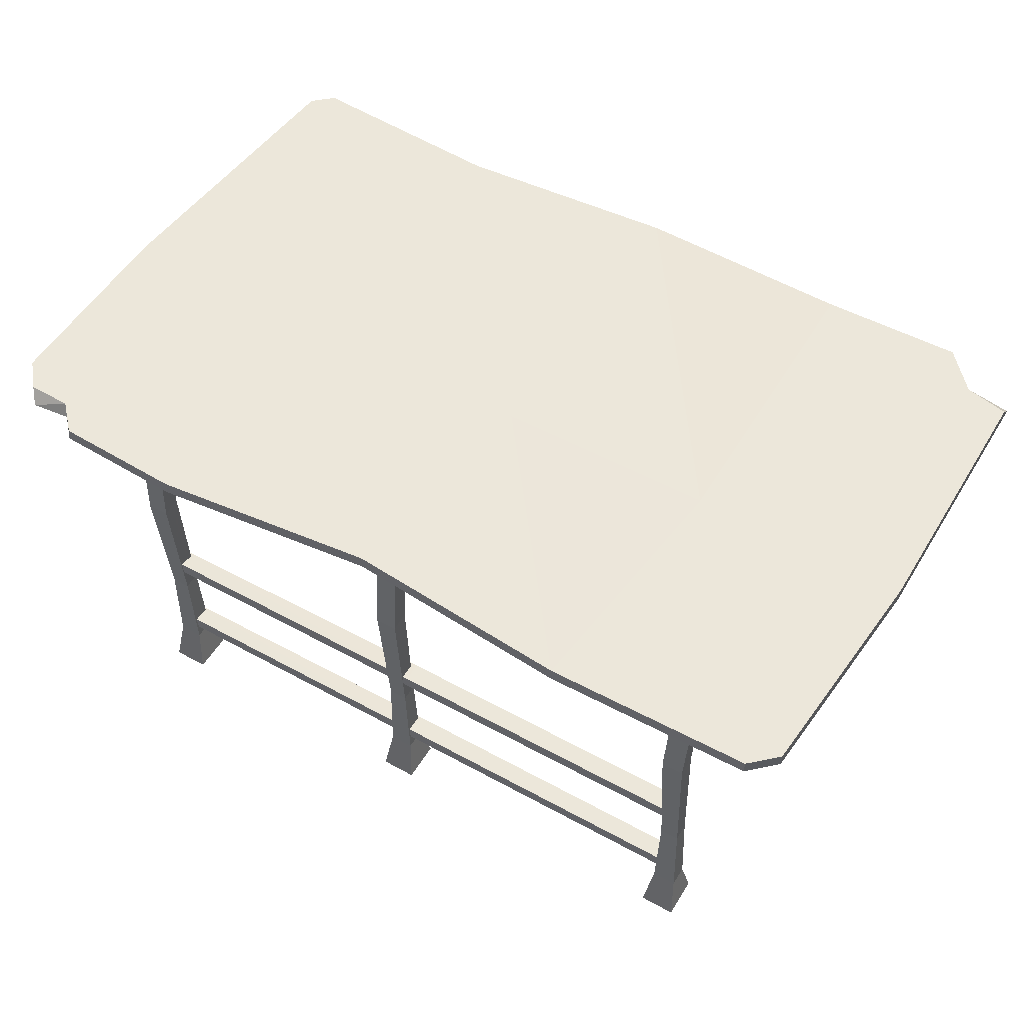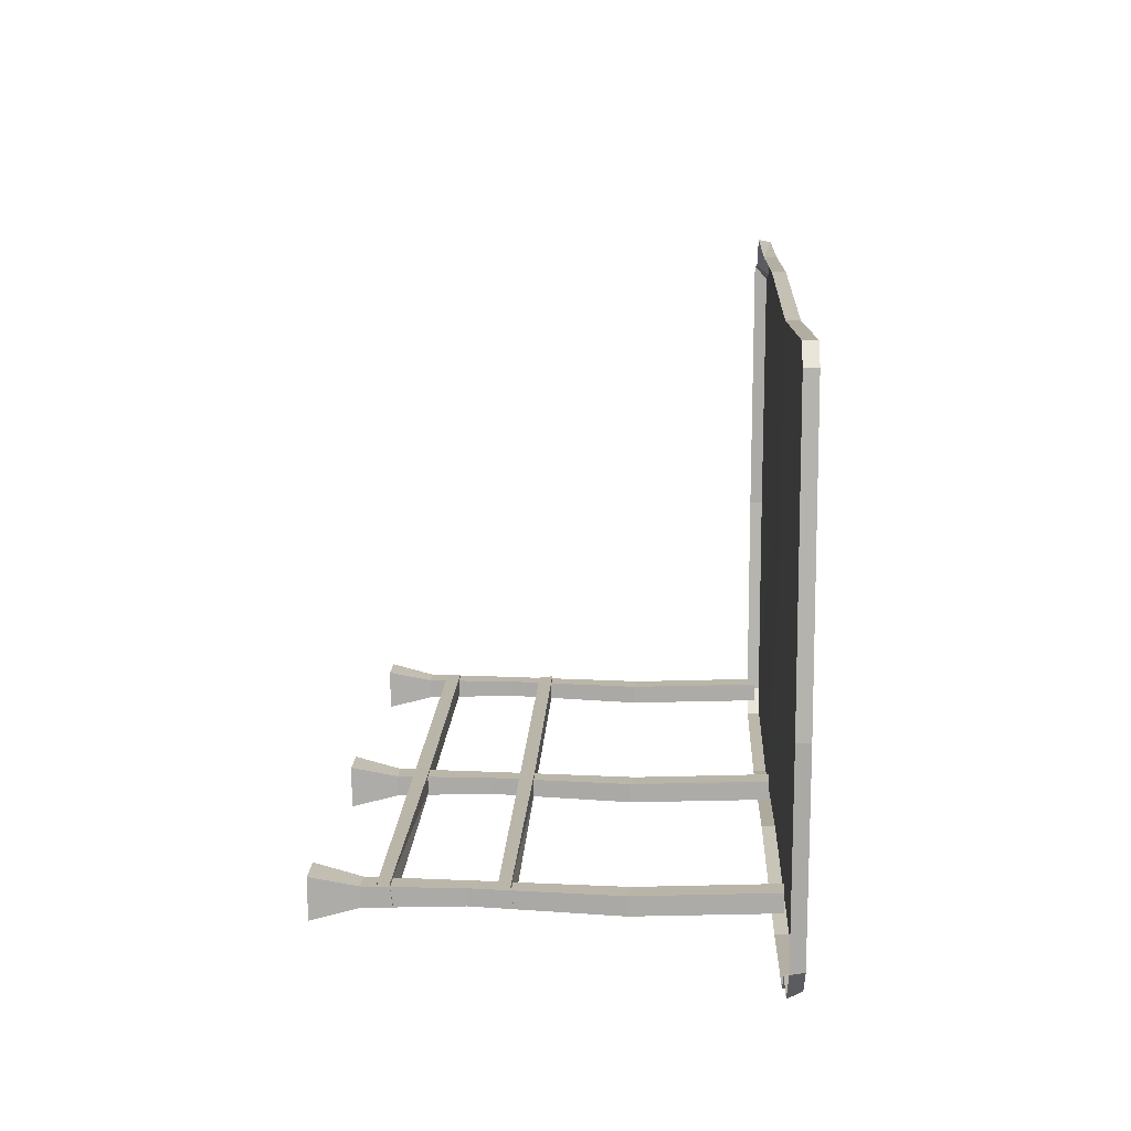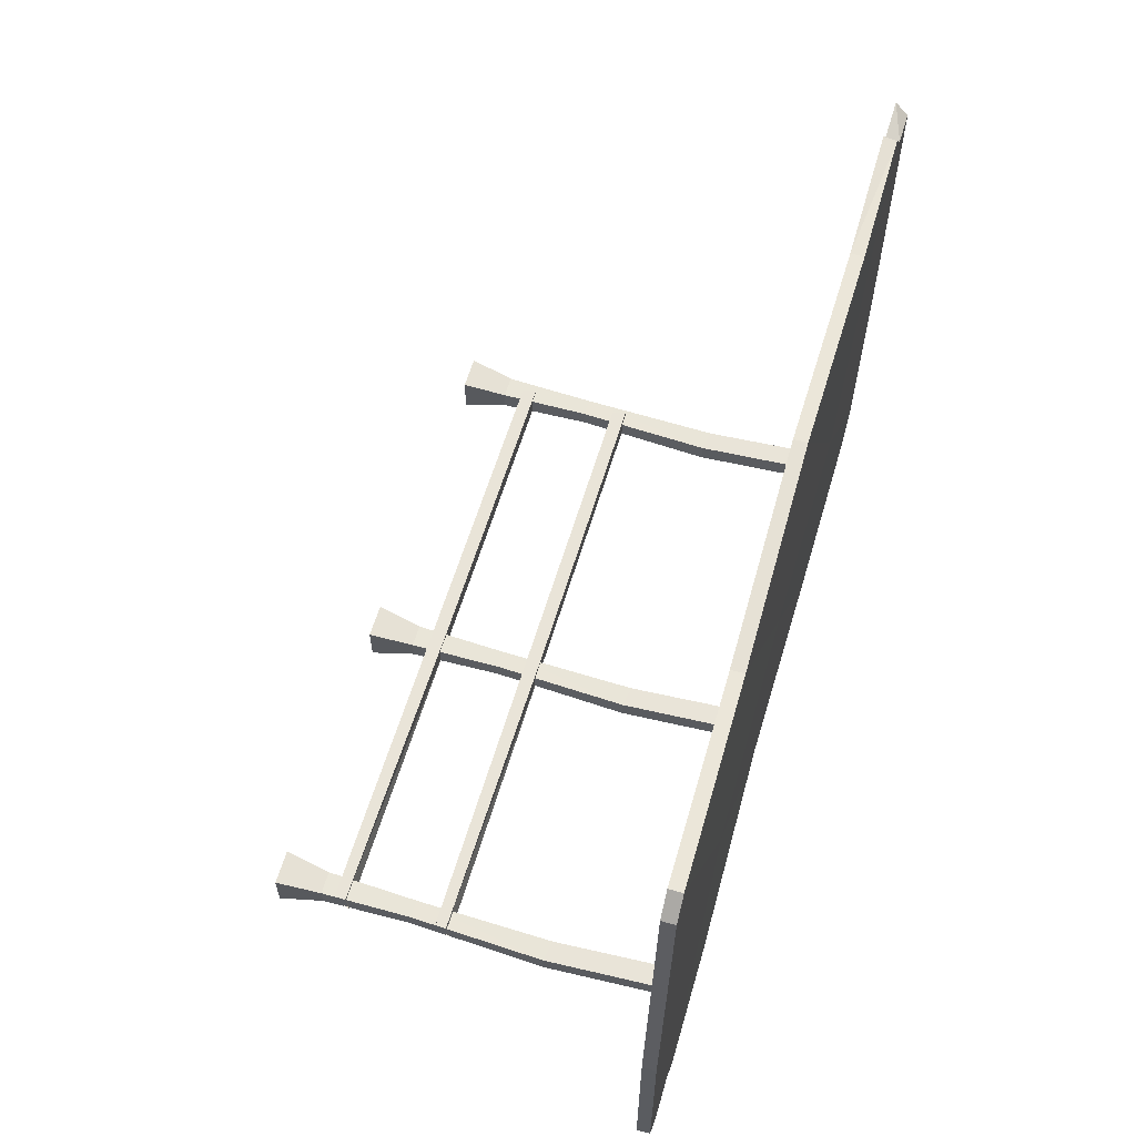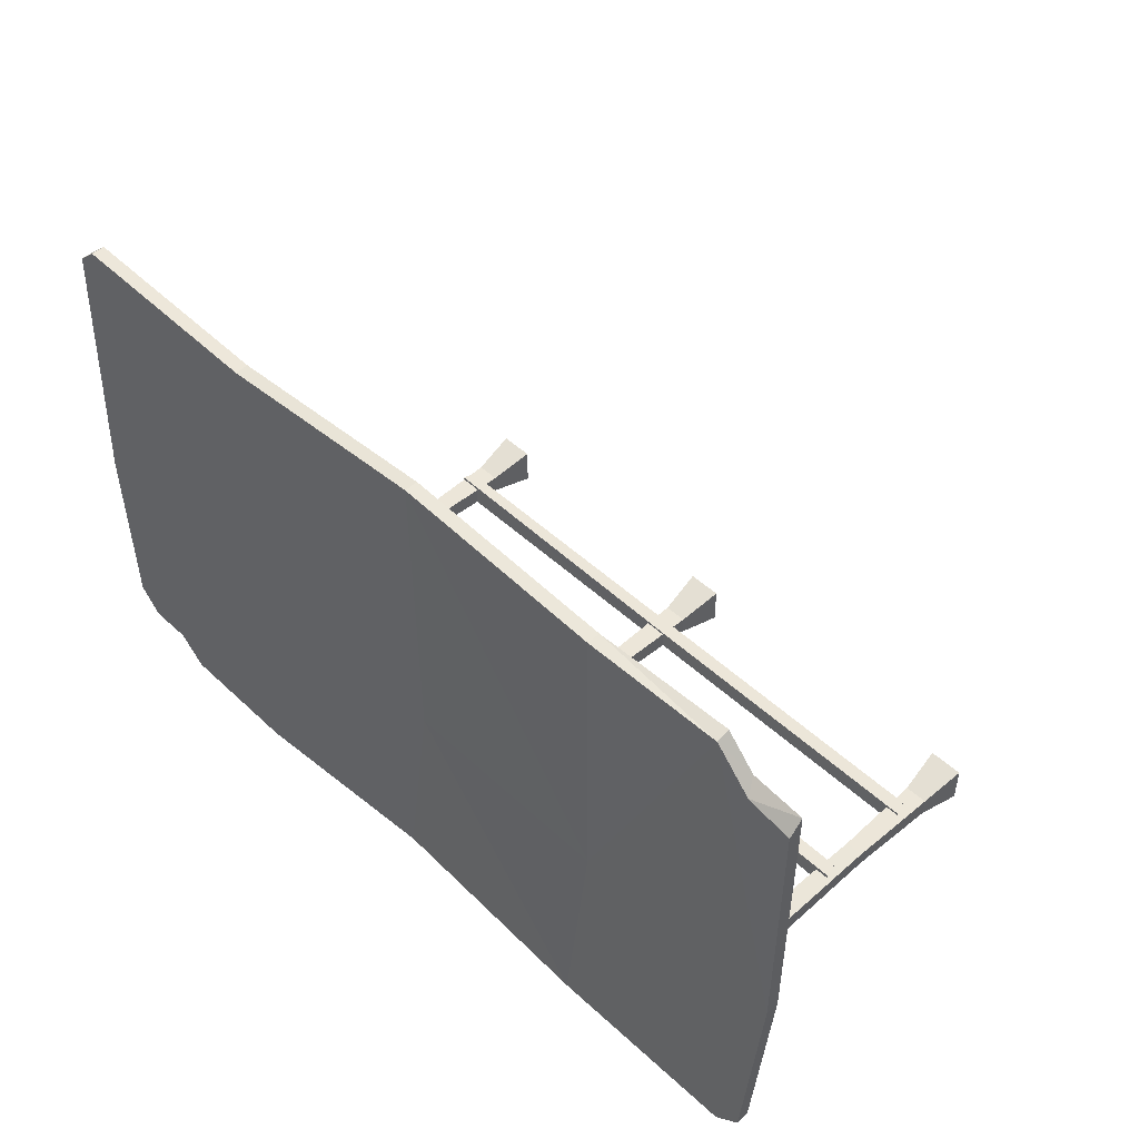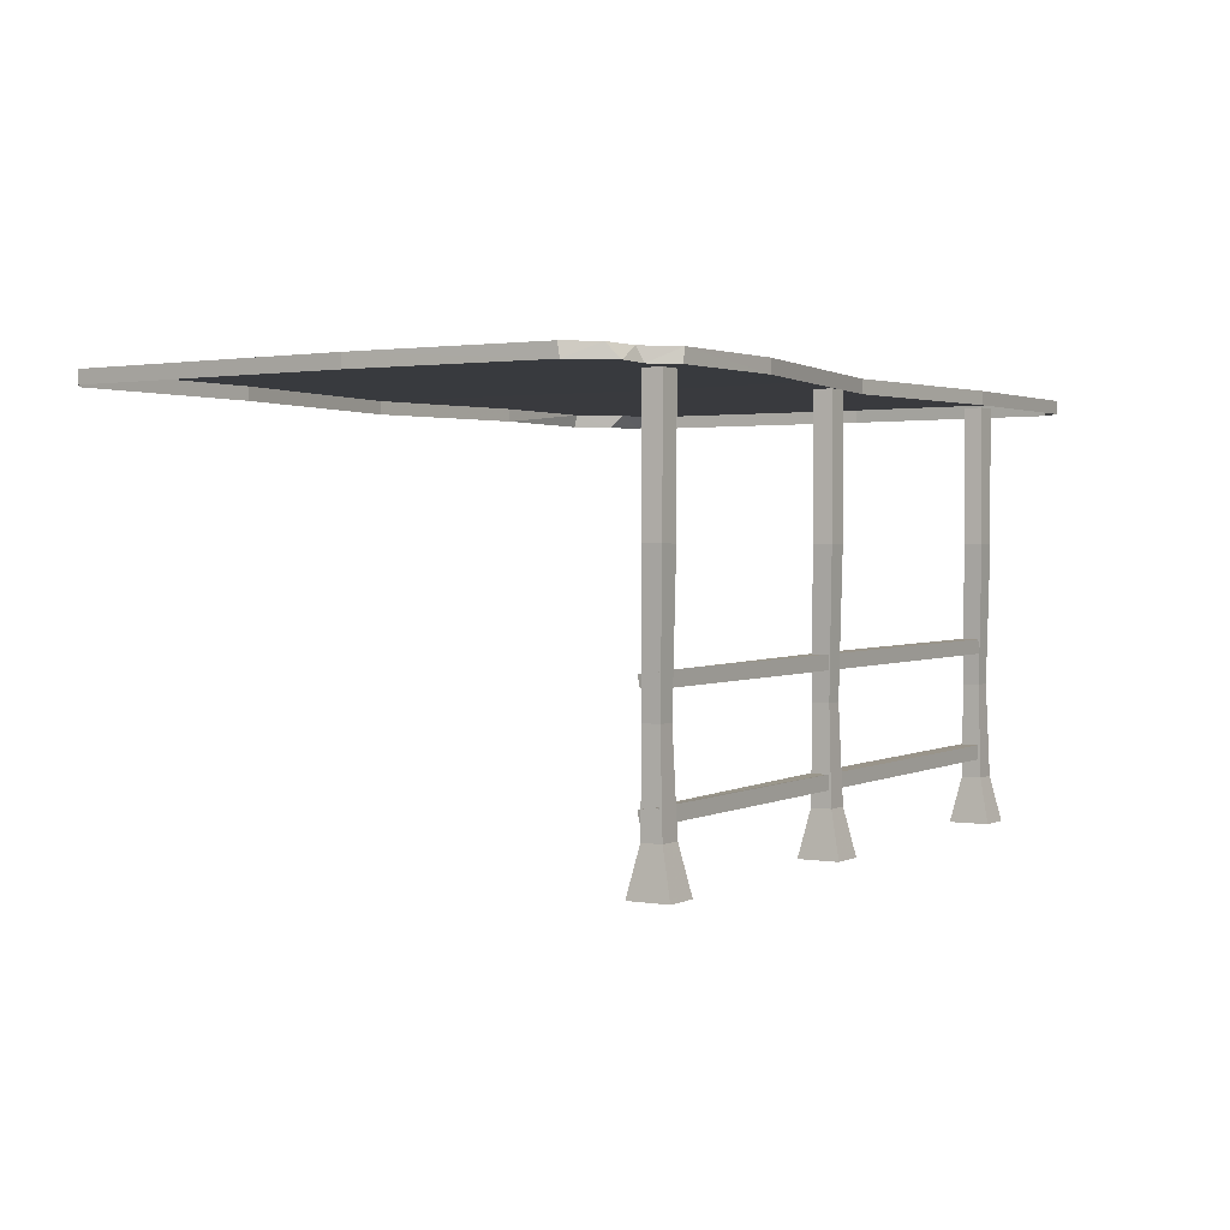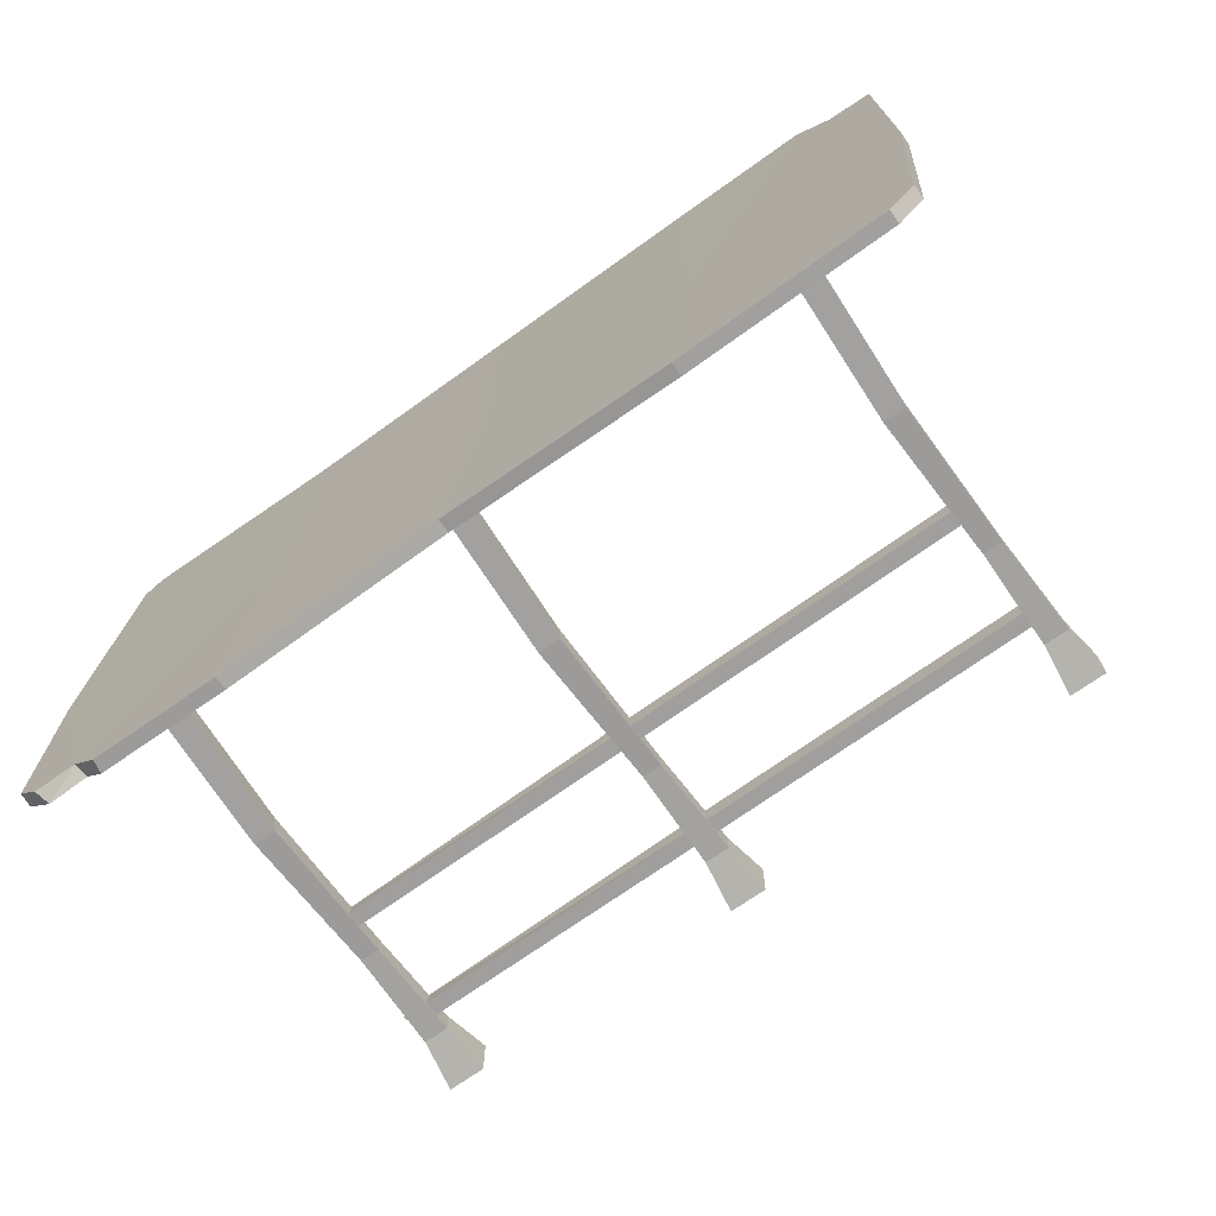
<metadata>
{"format":"obj","ext":"obj","renderer":"f3d","projection":"perspective","resolution":1024,"background":"white","views":[{"elev":52.6,"azim":30.7,"up":"+Z"},{"elev":13.7,"azim":-87.7,"up":"+Y"},{"elev":59.8,"azim":-73.8,"up":"+Y"},{"elev":49.2,"azim":45.2,"up":"+Y"},{"elev":1.6,"azim":-58.5,"up":"+Z"},{"elev":-71.3,"azim":35.3,"up":"+Y"}]}
</metadata>
<code>
g Object04
v -176.8 114.9 172.1
v -90.06 109.8 171.6
v -90.06 109.8 177.2
v -176.8 114.9 177.8
v -185.2 107.2 177.8
v -194.6 -17.78 177.8
v -194.6 -17.78 172.1
v -185.2 107.2 172.1
v 4.539 117.1 176.7
v 96.74 113.2 177.8
v 97.64 -17.78 177.5
v 4.992 -17.78 176.7
v 96.74 113.2 177.8
v 4.539 117.1 176.7
v 4.539 117.1 171
v 96.74 113.2 172.1
v -94.54 -23.72 177.5
v -90.06 109.8 177.2
v 156 114.3 177.8
v 96.74 113.2 177.8
v 96.74 113.2 172.1
v 155.8 115.4 172.1
v 156 114.3 177.8
v 156 114.3 177.8
v 155.8 115.4 172.1
v 167.6 102 172.1
v 170.9 97.44 177.8
v 170.9 97.44 177.8
v 189.2 -17.78 177.8
v 189.2 93.32 177.8
v 189.2 -17.78 177.8
v 189.2 93.32 177.8
v 189.2 99.37 172.1
v 189.2 -17.78 172.1
v 189.2 99.37 172.1
v 189.2 93.32 177.8
v 4.539 117.1 171
v 4.539 117.1 176.7
v -194.6 -17.78 177.8
v -185.2 107.2 177.8
v -176.8 114.9 177.8
v -176.8 114.9 177.8
v -185.2 107.2 177.8
v -185.2 107.2 172.1
v -176.8 114.9 172.1
v 86.06 -123.4 177.2
v 171 -122.3 177.7
v 171 -122.3 172.1
v 86.06 -123.4 171.6
v 181.9 -112.2 177.8
v 189.2 -17.78 177.8
v 189.2 -17.78 172.1
v 181.9 -112.2 172.1
v -9.131 -115.4 176.7
v -101.3 -125.8 177.8
v -94.54 -23.72 177.5
v 4.992 -17.78 176.7
v -101.3 -125.8 177.8
v -9.131 -115.4 176.7
v -9.131 -115.4 171
v -101.3 -125.8 172.1
v 86.06 -123.4 177.2
v 97.64 -17.78 177.5
v -155 -123.6 177.8
v -101.3 -125.8 177.8
v -101.3 -125.8 172.1
v -156.1 -123.6 172.1
v -155 -123.6 177.8
v -156.1 -123.6 172.1
v -164.6 -114.5 172.1
v -166.2 -112.1 177.8
v -166.2 -112.1 177.8
v -155 -123.6 177.8
v -181.1 -116.3 172.1
v -184.3 -111.8 177.8
v -184.3 -111.8 177.8
v -194.6 -17.78 177.8
v -193.8 -100.7 177.8
v -194.6 -17.78 177.8
v -193.8 -100.7 177.8
v -193.8 -101.7 172.1
v -194.6 -17.78 172.1
v -193.8 -101.7 172.1
v -193.8 -100.7 177.8
v -9.131 -115.4 176.7
v -9.131 -115.4 171
v 189.2 -17.78 177.8
v 181.9 -112.2 177.8
v 171 -122.3 177.7
v 171 -122.3 172.1
v 171 -122.3 177.7
v 181.9 -112.2 177.8
v 181.9 -112.2 172.1
f 2 1 3
f 4 3 1
f 6 5 7
f 8 7 5
f 10 9 11
f 12 11 9
f 14 13 15
f 16 15 13
f 17 12 18
f 9 18 12
f 20 19 21
f 22 21 19
f 11 23 10
f 25 24 26
f 27 26 24
f 28 23 29
f 11 29 23
f 30 28 29
f 32 31 33
f 34 33 31
f 26 27 35
f 36 35 27
f 38 37 3
f 2 3 37
f 40 39 41
f 39 17 41
f 41 17 18
f 43 42 44
f 45 44 42
f 47 46 48
f 49 48 46
f 51 50 52
f 53 52 50
f 55 54 56
f 57 56 54
f 59 58 60
f 61 60 58
f 54 62 57
f 63 57 62
f 65 64 66
f 67 66 64
f 69 68 70
f 71 70 68
f 56 72 73
f 56 73 55
f 70 71 74
f 75 74 71
f 76 72 77
f 56 77 72
f 78 76 77
f 80 79 81
f 82 81 79
f 74 75 83
f 84 83 75
f 46 85 49
f 86 49 85
f 87 63 88
f 63 62 88
f 88 62 89
f 91 90 92
f 93 92 90
g Object04
v 144.5 -108.1 -2.508
v 142.1 -103.7 16.78
v 142.1 -95.2 16.78
v 144.5 -90.79 -2.508
v 129.6 -108.1 -2.508
v 132.1 -103.7 16.78
v 129.6 -90.79 -2.508
v 144.5 -90.79 -2.508
v 142.1 -95.2 16.78
v 132.1 -95.2 16.78
v 132.4 -103.5 173.5
v 130.2 -104.7 115.7
v 130.2 -96.67 115.7
v 132.4 -95.45 173.5
v 141.8 -103.5 173.5
v 141.8 -95.45 174
v 139.3 -96.67 117.3
v 139.3 -104.7 115.7
v 139.3 -104.7 115.7
v 130.2 -104.7 115.7
v 132.4 -103.5 173.5
v 142.1 -95.2 16.78
v 140.3 -95.46 56.97
v 132.5 -95.46 56.34
v 132.1 -95.2 16.78
v 139.3 -96.67 117.3
v 132.1 -103.7 16.78
v 132.5 -102.5 56.34
v 142.1 -95.2 16.78
v 142.1 -103.7 16.78
v 140.3 -102.5 56.34
v 140.3 -95.46 56.97
v 142.1 -103.7 16.78
v 132.1 -103.7 16.78
v 132.5 -102.5 56.34
v 140.3 -102.5 56.34
v 141.8 -95.45 174
v 2.275 -108.1 -2.508
v -0.1692 -103.7 16.78
v -0.1692 -95.2 16.78
v 2.275 -90.79 -2.508
v -12.62 -108.1 -2.508
v -10.18 -103.7 16.78
v -12.62 -90.79 -2.508
v 2.275 -90.79 -2.508
v -0.1692 -95.2 16.78
v -10.18 -95.2 16.78
v -9.881 -103.5 173.5
v -12.1 -104.7 115.7
v -12.1 -96.67 115.7
v -9.881 -95.45 173.5
v -0.4647 -103.5 173.5
v -0.4647 -95.45 174
v -2.939 -96.67 117.3
v -2.939 -104.7 115.7
v -2.939 -104.7 115.7
v -12.1 -104.7 115.7
v -9.881 -103.5 173.5
v -0.1692 -95.2 16.78
v -1.926 -95.46 56.97
v -9.768 -95.46 56.34
v -10.18 -95.2 16.78
v -2.939 -96.67 117.3
v -10.18 -103.7 16.78
v -9.768 -102.5 56.34
v -0.1692 -95.2 16.78
v -0.1692 -103.7 16.78
v -1.926 -102.5 56.34
v -1.926 -95.46 56.97
v -0.1692 -103.7 16.78
v -10.18 -103.7 16.78
v -9.768 -102.5 56.34
v -1.926 -102.5 56.34
v -0.4647 -95.45 174
v -122.4 -108.1 -2.508
v -124.8 -103.7 16.78
v -124.8 -95.2 16.78
v -122.4 -90.79 -2.508
v -137.3 -108.1 -2.508
v -134.8 -103.7 16.78
v -137.3 -90.79 -2.508
v -122.4 -90.79 -2.508
v -124.8 -95.2 16.78
v -134.8 -95.2 16.78
v -134.5 -103.5 173.5
v -136.7 -104.7 115.7
v -136.7 -96.67 115.7
v -134.5 -95.45 173.5
v -125.1 -103.5 173.5
v -125.1 -95.45 174
v -127.6 -96.67 117.3
v -127.6 -104.7 115.7
v -127.6 -104.7 115.7
v -136.7 -104.7 115.7
v -134.5 -103.5 173.5
v -124.8 -95.2 16.78
v -126.6 -95.46 56.97
v -134.4 -95.46 56.34
v -134.8 -95.2 16.78
v -127.6 -96.67 117.3
v -134.8 -103.7 16.78
v -134.4 -102.5 56.34
v -124.8 -95.2 16.78
v -124.8 -103.7 16.78
v -126.6 -102.5 56.34
v -126.6 -95.46 56.97
v -124.8 -103.7 16.78
v -134.8 -103.7 16.78
v -134.4 -102.5 56.34
v -126.6 -102.5 56.34
v -125.1 -95.45 174
v 0.003915 -102.6 74.68
v -135.6 -102.6 73.81
v -135.2 -94.23 72.68
v 0.003913 -94.23 74.68
v 2.296 -102.6 68.68
v -133.6 -102.6 67.84
v 0.003913 -94.23 74.68
v -135.2 -94.23 72.68
v -133.6 -94.23 67.84
v 2.296 -94.23 68.68
v -133.6 -102.6 67.84
v 2.296 -102.6 68.68
v 138.2 -102.6 75.56
v 138.2 -94.23 75.56
v 138.2 -94.23 75.56
v 136.2 -94.23 69.52
v 136.2 -102.6 69.52
v 136.2 -102.6 69.52
v 0.00392 -102.6 29.79
v -135.6 -102.6 28.91
v -135.2 -94.23 27.78
v 0.003919 -94.23 29.79
v 2.296 -102.6 23.78
v -133.6 -102.6 22.94
v 0.003919 -94.23 29.79
v -135.2 -94.23 27.78
v -133.6 -94.23 22.94
v 2.296 -94.23 23.78
v -133.6 -102.6 22.94
v 2.296 -102.6 23.78
v 138.2 -102.6 30.66
v 138.2 -94.23 30.66
v 138.2 -94.23 30.66
v 136.2 -94.23 24.62
v 136.2 -102.6 24.62
v 136.2 -102.6 24.62
f 95 94 96
f 97 96 94
f 98 94 99
f 95 99 94
f 101 100 102
f 103 102 100
f 103 100 99
f 98 99 100
f 105 104 106
f 107 106 104
f 109 108 110
f 111 110 108
f 112 108 113
f 114 113 108
f 116 115 117
f 118 117 115
f 119 116 106
f 117 106 116
f 118 120 117
f 121 117 120
f 123 122 124
f 125 124 122
f 127 126 128
f 129 128 126
f 117 121 106
f 105 106 121
f 124 125 111
f 110 111 125
f 128 129 113
f 112 113 129
f 130 119 107
f 106 107 119
f 132 131 133
f 134 133 131
f 135 131 136
f 132 136 131
f 138 137 139
f 140 139 137
f 140 137 136
f 135 136 137
f 142 141 143
f 144 143 141
f 146 145 147
f 148 147 145
f 149 145 150
f 151 150 145
f 153 152 154
f 155 154 152
f 156 153 143
f 154 143 153
f 155 157 154
f 158 154 157
f 160 159 161
f 162 161 159
f 164 163 165
f 166 165 163
f 154 158 143
f 142 143 158
f 161 162 148
f 147 148 162
f 165 166 150
f 149 150 166
f 167 156 144
f 143 144 156
f 169 168 170
f 171 170 168
f 172 168 173
f 169 173 168
f 175 174 176
f 177 176 174
f 177 174 173
f 172 173 174
f 179 178 180
f 181 180 178
f 183 182 184
f 185 184 182
f 186 182 187
f 188 187 182
f 190 189 191
f 192 191 189
f 193 190 180
f 191 180 190
f 192 194 191
f 195 191 194
f 197 196 198
f 199 198 196
f 201 200 202
f 203 202 200
f 191 195 180
f 179 180 195
f 198 199 185
f 184 185 199
f 202 203 187
f 186 187 203
f 204 193 181
f 180 181 193
f 206 205 207
f 208 207 205
f 205 206 209
f 210 209 206
f 212 211 213
f 214 213 211
f 213 214 215
f 216 215 214
f 205 217 208
f 218 208 217
f 211 219 214
f 220 214 219
f 214 220 216
f 221 216 220
f 205 209 217
f 222 217 209
f 224 223 225
f 226 225 223
f 223 224 227
f 228 227 224
f 230 229 231
f 232 231 229
f 231 232 233
f 234 233 232
f 223 235 226
f 236 226 235
f 229 237 232
f 238 232 237
f 232 238 234
f 239 234 238
f 223 227 235
f 240 235 227

</code>
